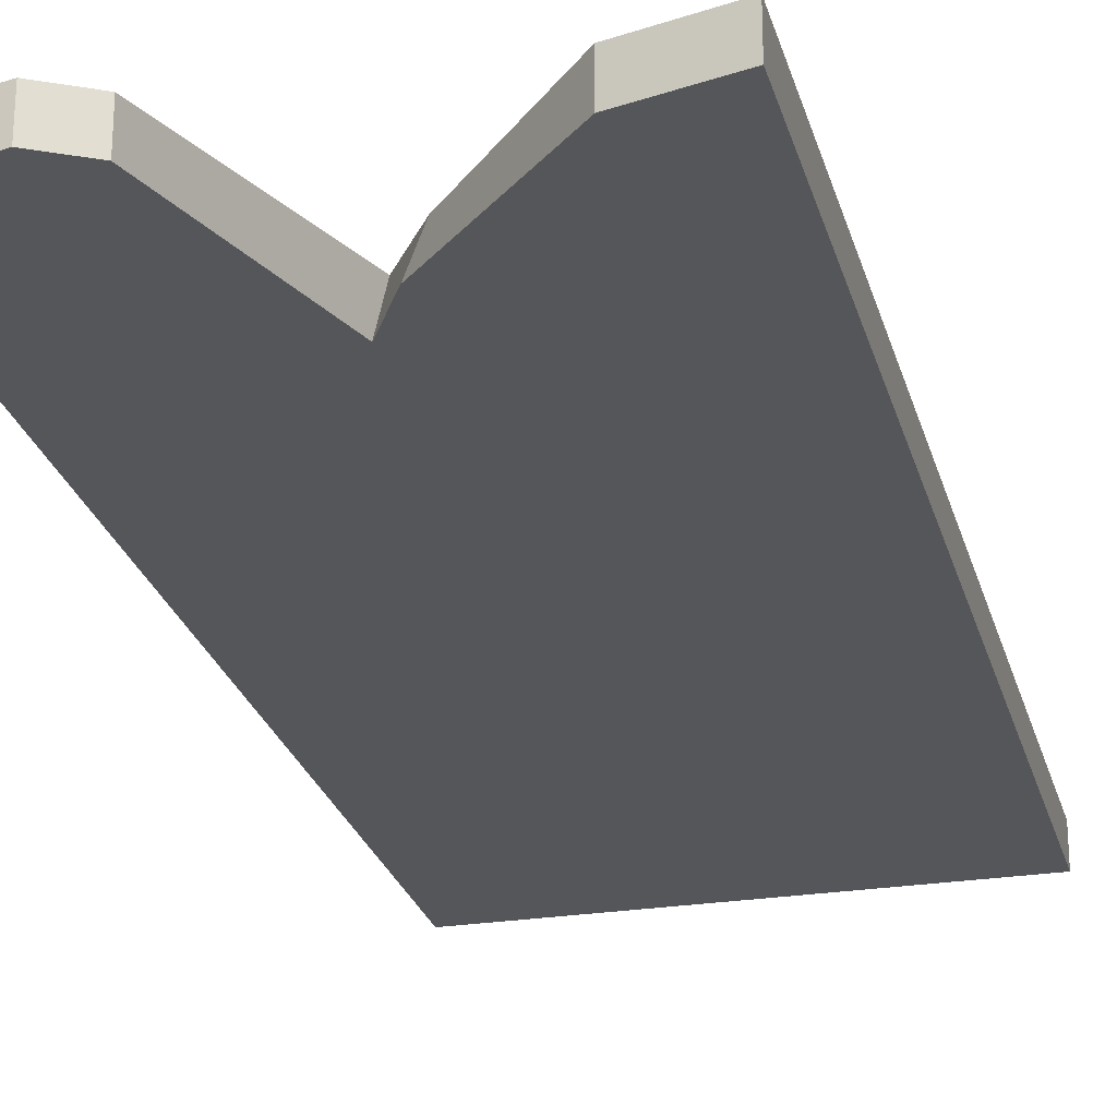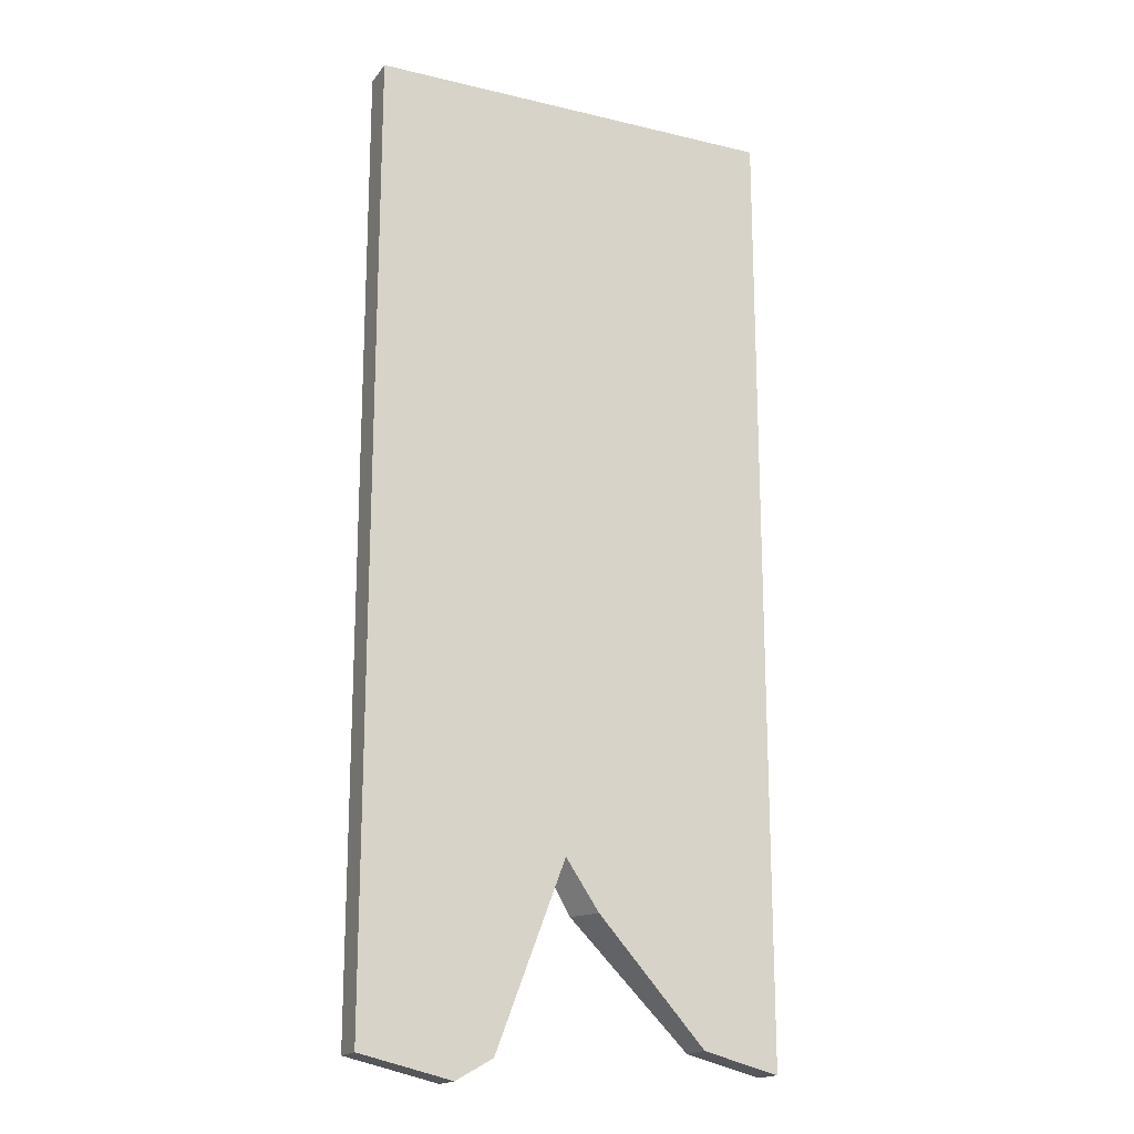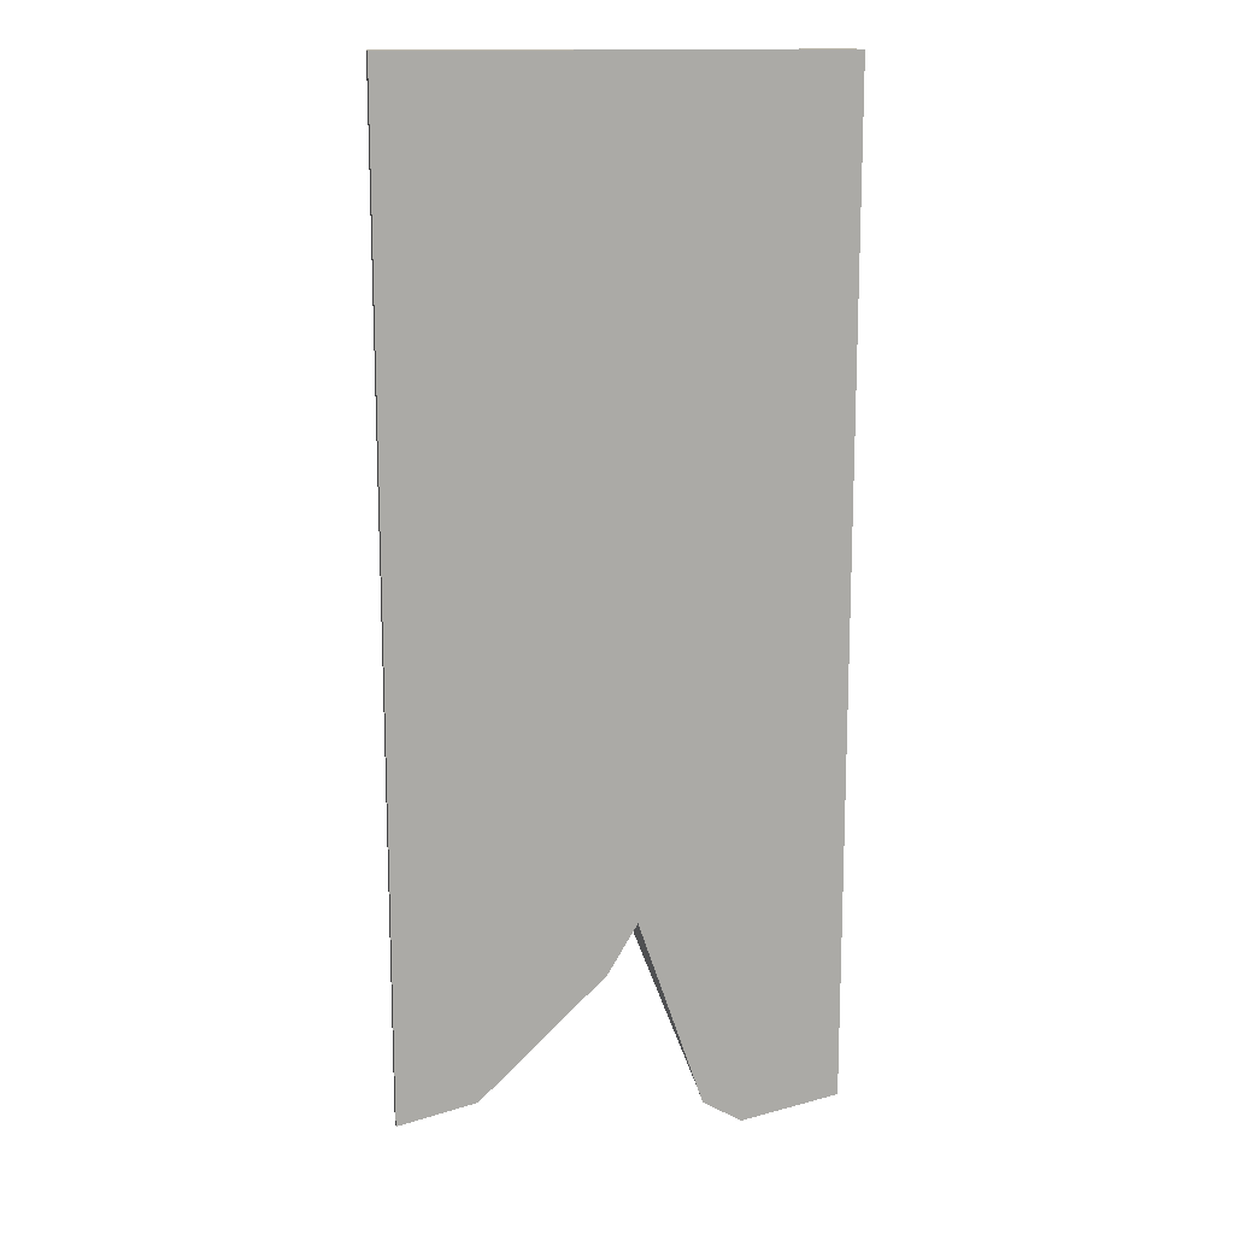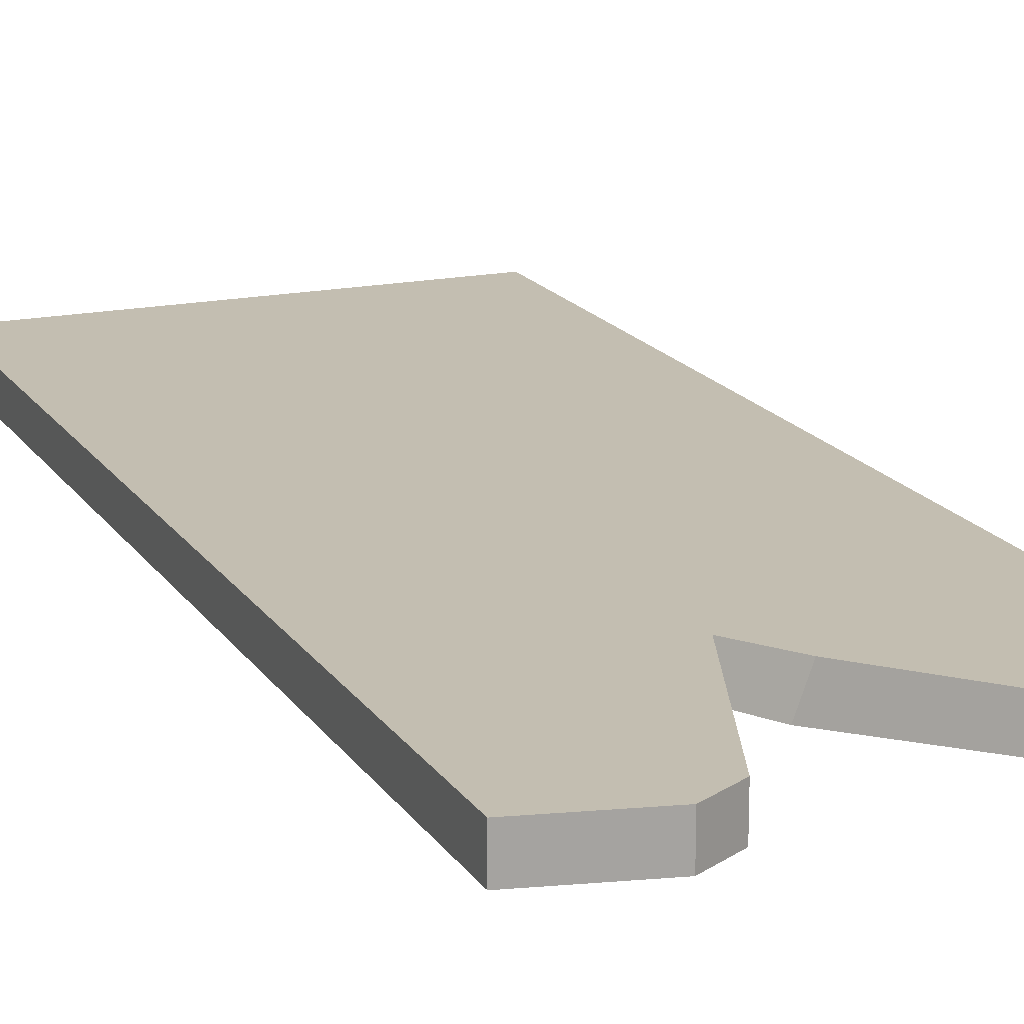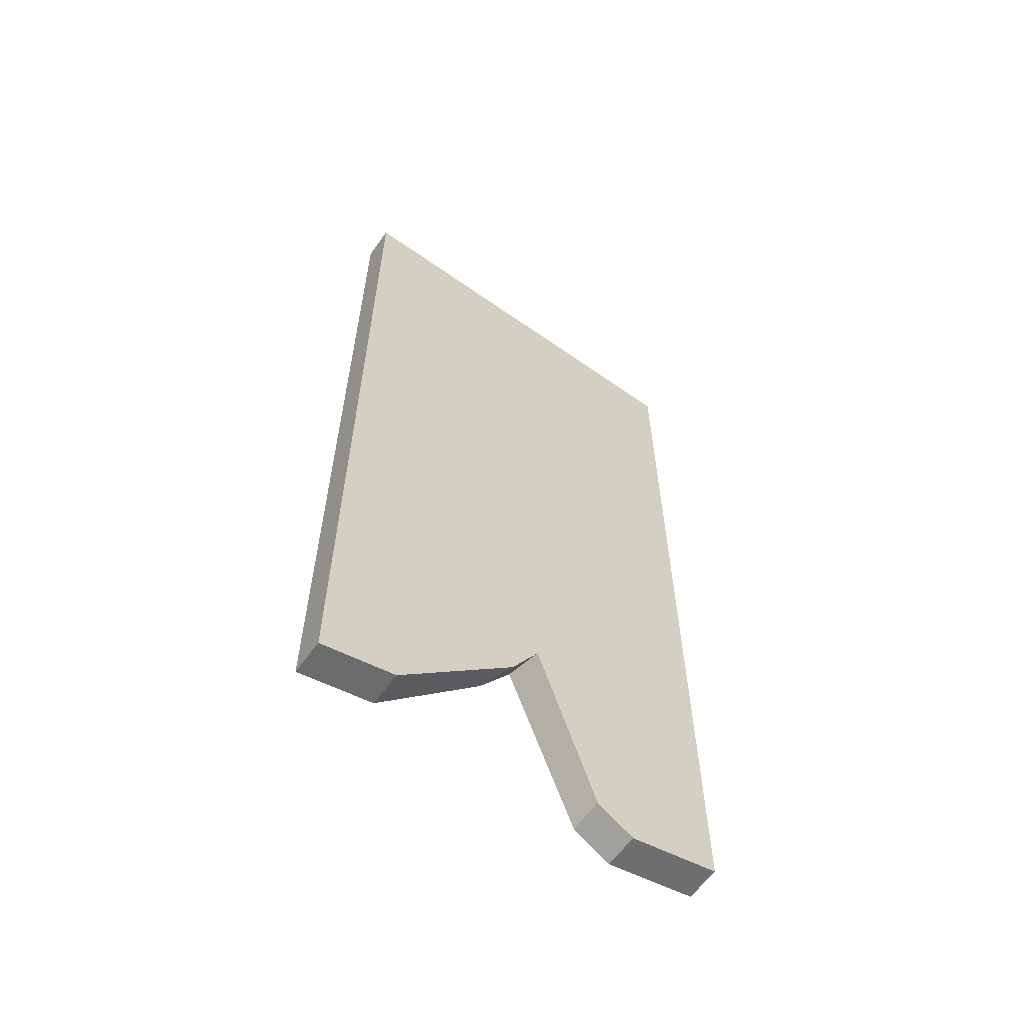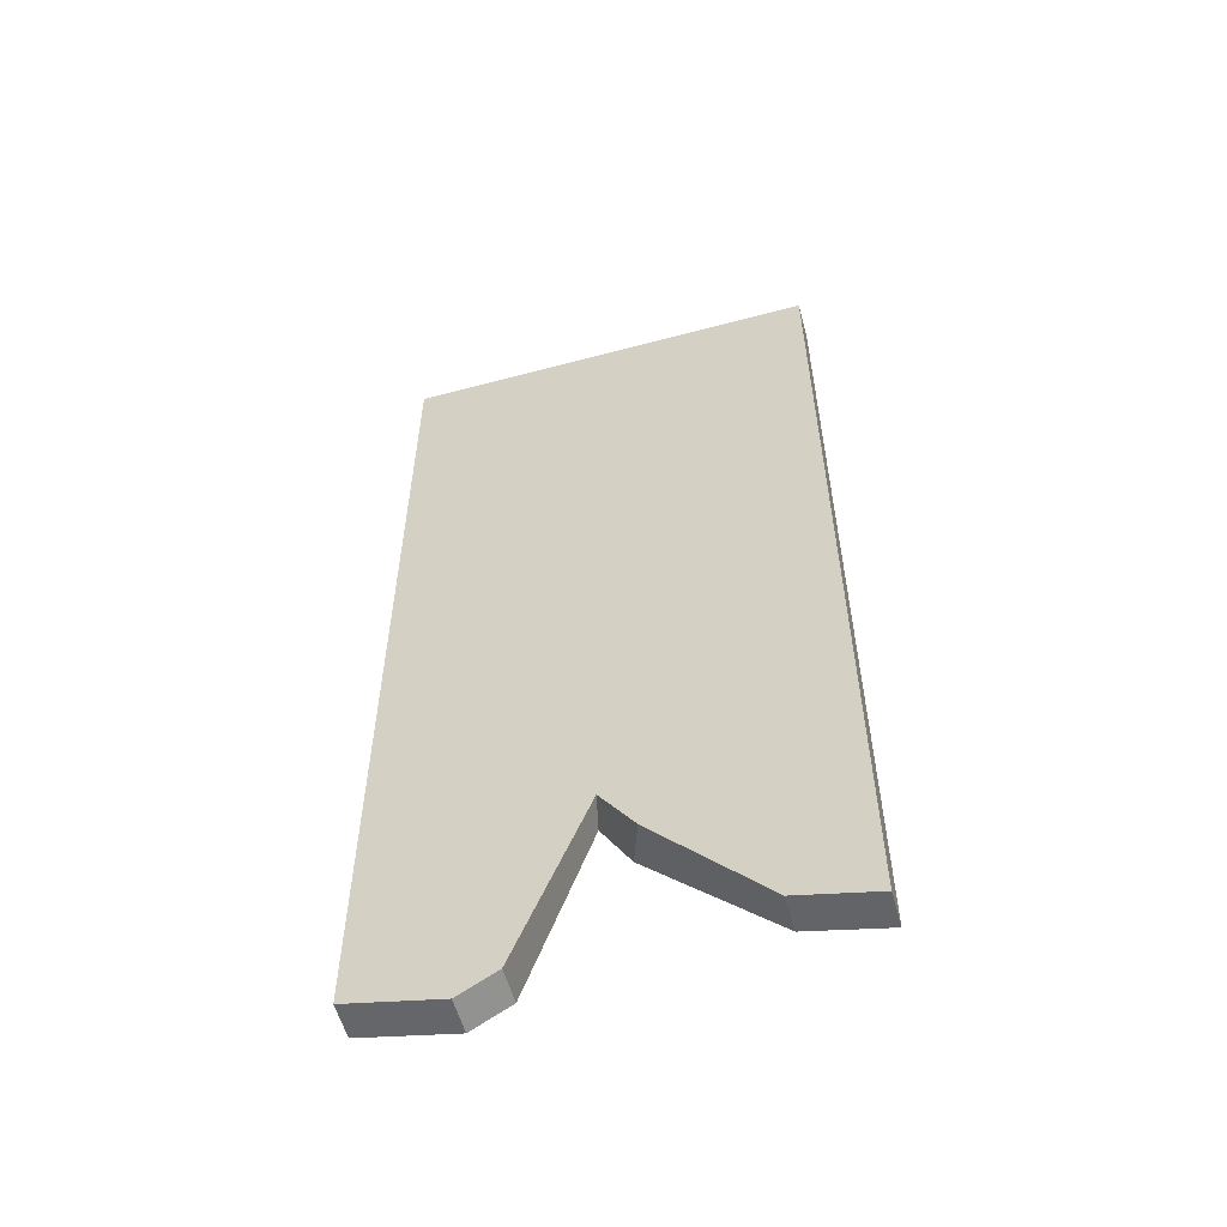
<metadata>
{"format":"obj","ext":"obj","renderer":"f3d","projection":"perspective","resolution":1024,"background":"white","views":[{"elev":-25.4,"azim":14.3,"up":"+Z"},{"elev":-18.0,"azim":-25.0,"up":"+Y"},{"elev":14.7,"azim":172.3,"up":"+Y"},{"elev":17.2,"azim":-22.7,"up":"+Z"},{"elev":-61.5,"azim":144.4,"up":"+Y"},{"elev":-57.3,"azim":15.5,"up":"+Y"}]}
</metadata>
<code>
v -0.9942 -2.241 0.08317
v 0.9942 -2.266 0.08317
v -0.9942 2.342 0.08317
v 0.9942 2.342 0.08317
v -0.9942 2.342 -0.08317
v 0.9942 2.342 -0.08317
v -0.9942 -2.241 -0.08317
v 0.9942 -2.266 -0.08317
v -0.8243 -0.5187 0.08317
v 0.8243 -0.5187 0.08317
v 0.8243 1.23 0.08317
v -0.8243 1.23 0.08317
v -0.9942 -0.719 0.08317
v 0.9942 -0.719 0.08317
v 0.9942 -0.719 -0.08317
v -0.9942 -0.719 -0.08317
v 0.008987 -0.719 0.08317
v 0.1163 -1.602 0.08317
v 0.05457 -1.602 -0.08317
v -0.01738 -0.719 -0.08317
v -0.4651 -0.719 0.08317
v -0.5536 -2.342 0.08317
v -0.5536 -2.342 -0.08317
v -0.4651 -0.719 -0.08317
v 0.6298 -0.719 -0.08317
v 0.6298 -2.175 -0.08317
v 0.6298 -2.175 0.08317
v 0.6298 -0.719 0.08317
v -0.4651 -0.719 -0.08317
v -0.3767 -2.241 -0.08317
v -0.3767 -2.241 0.08317
v -0.4651 -0.719 0.08317
v -0.01738 -0.719 -0.08317
v -0.08168 -1.366 -0.08317
v -0.04375 -1.366 0.08317
v 0.008987 -0.719 0.08317
f 9 10 11 12
f 3 4 6 5
f 24 16 29
f 33 29 20
f 5 6 16
f 15 25 6
f 16 6 29
f 29 6 20
f 6 25 20
f 18 19 26 27
f 14 15 6 4
f 16 13 3 5
f 17 28 36
f 32 36 21
f 14 10 28
f 10 9 28
f 28 9 36
f 36 9 21
f 13 21 9
f 14 4 11 10
f 4 3 12 11
f 3 13 9 12
f 17 18 27 28
f 2 8 15 14
f 19 20 25 26
f 7 1 13 16
f 21 22 31 32
f 22 23 30 31
f 23 24 29 30
f 1 22 21 13
f 7 23 22 1
f 16 24 23 7
f 26 25 15 8
f 27 26 8 2
f 28 27 2 14
f 30 29 33 34
f 31 30 34 35
f 32 31 35 36
f 34 33 20 19
f 35 34 19 18
f 36 35 18 17

</code>
